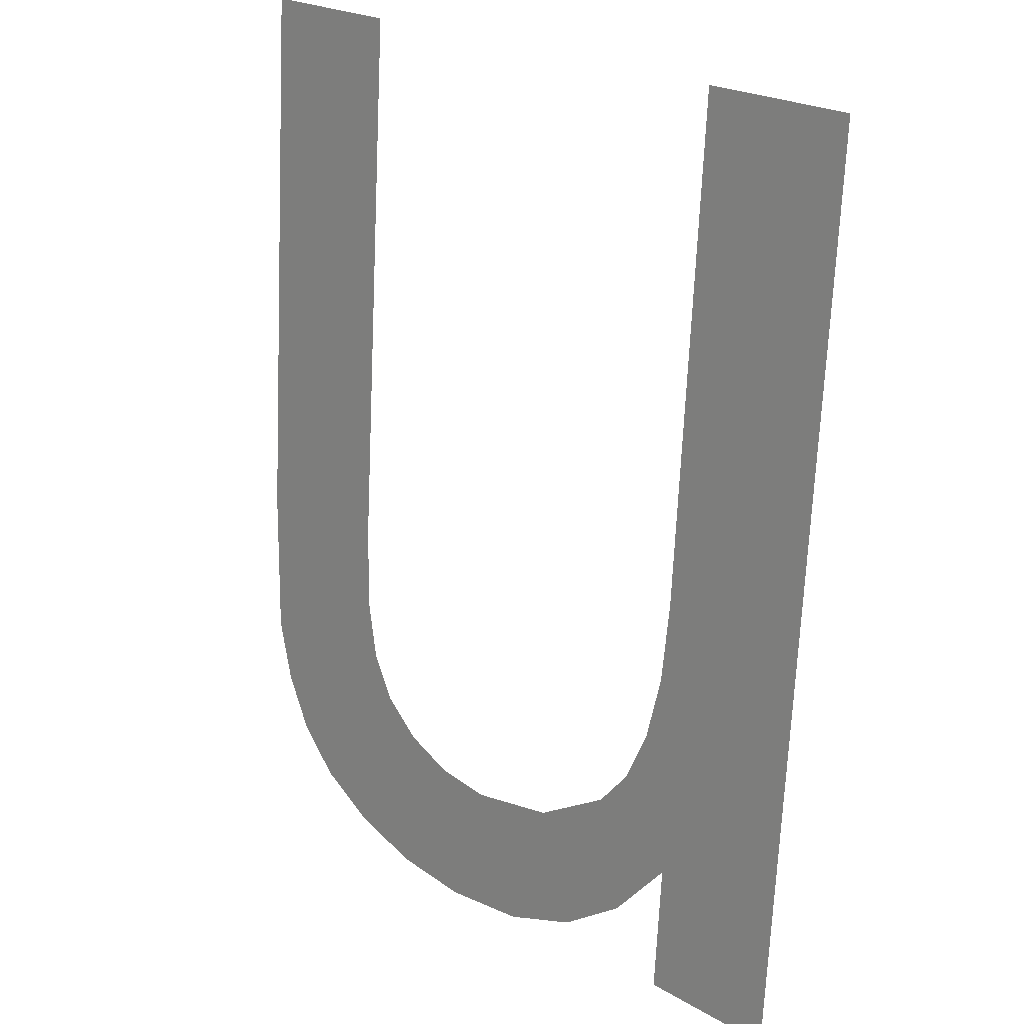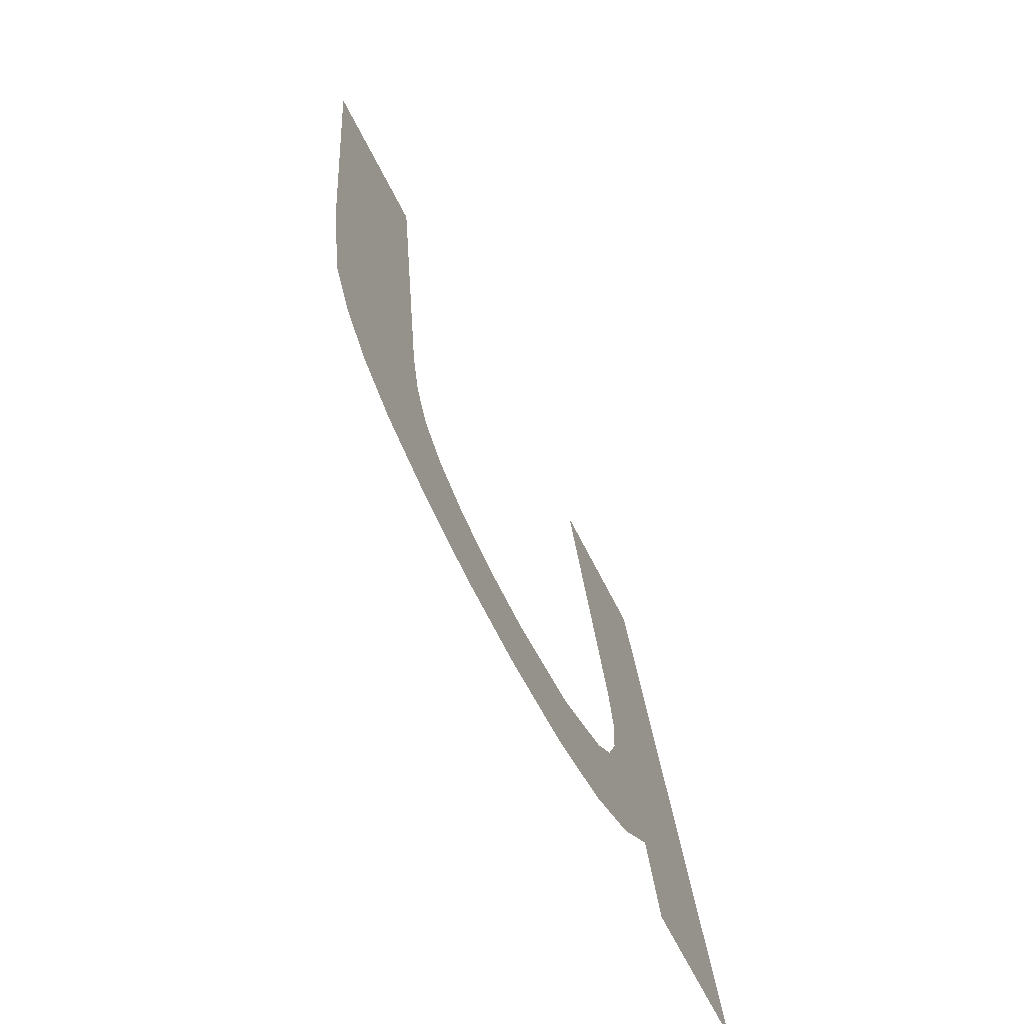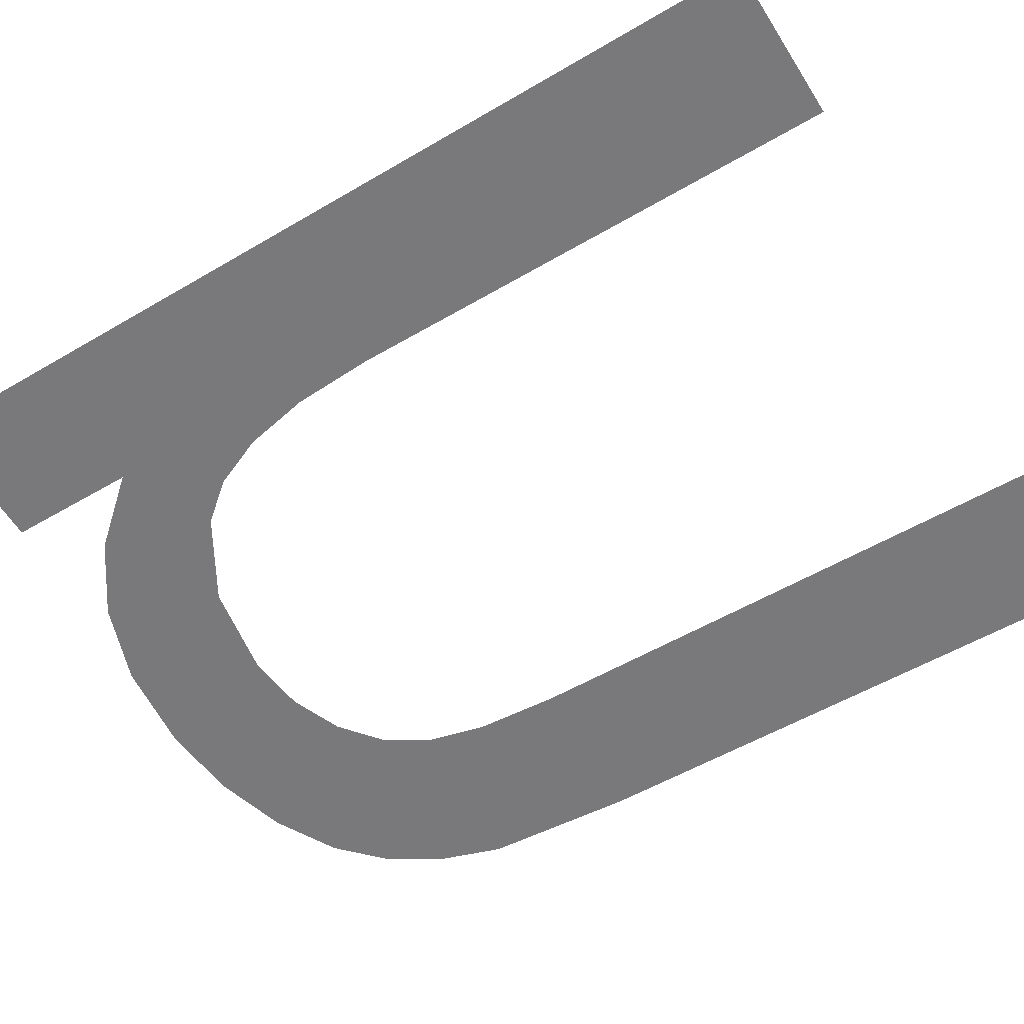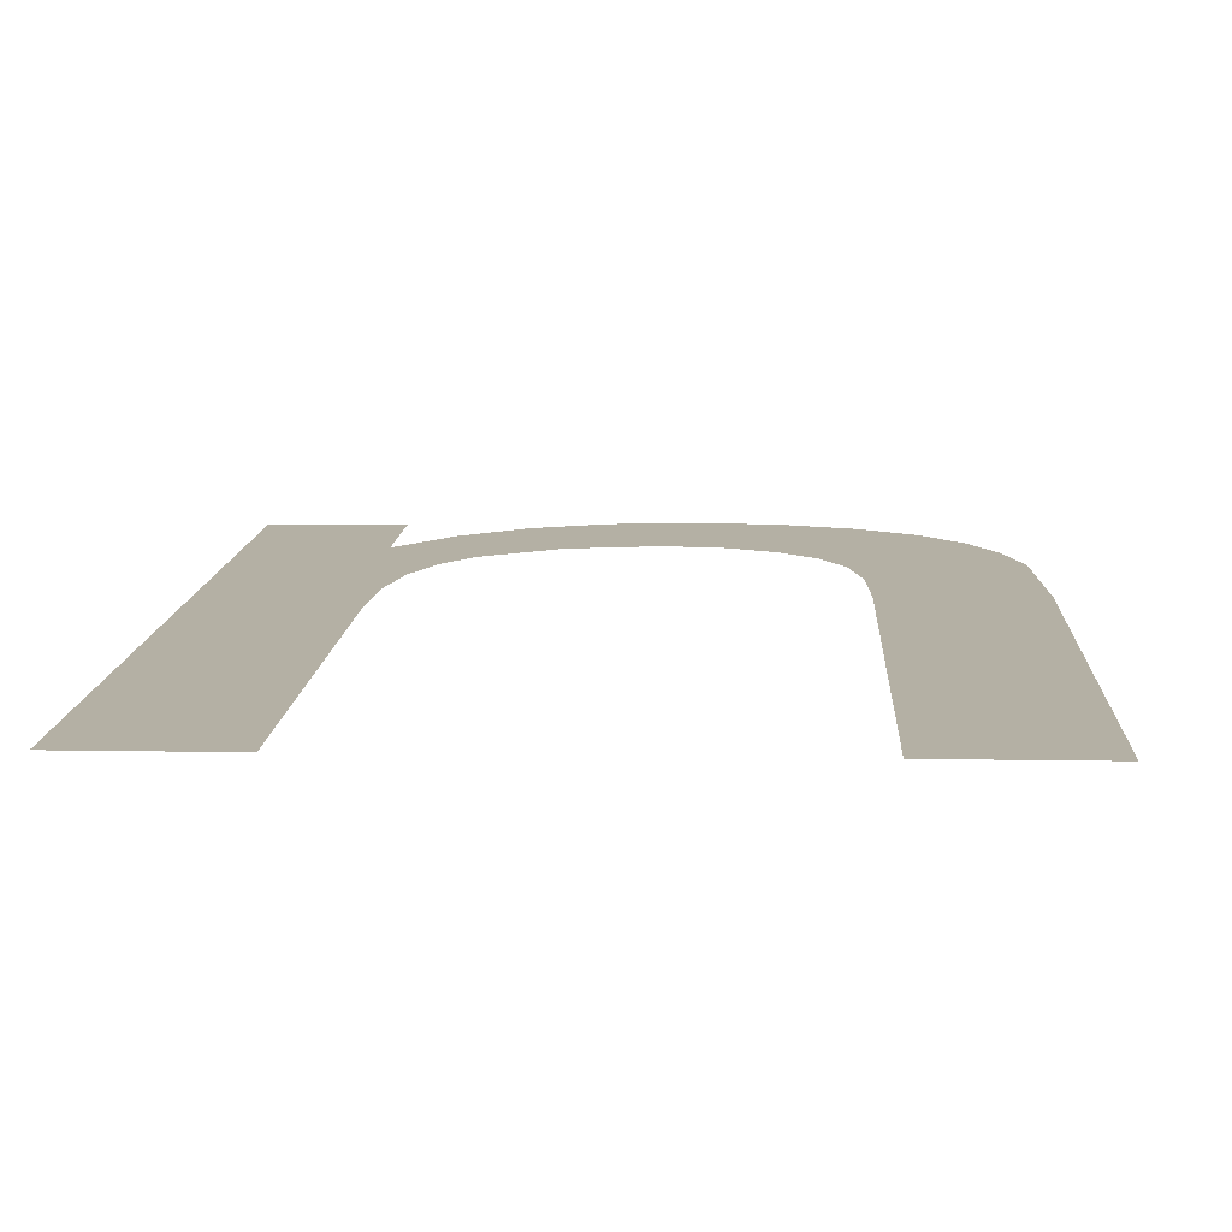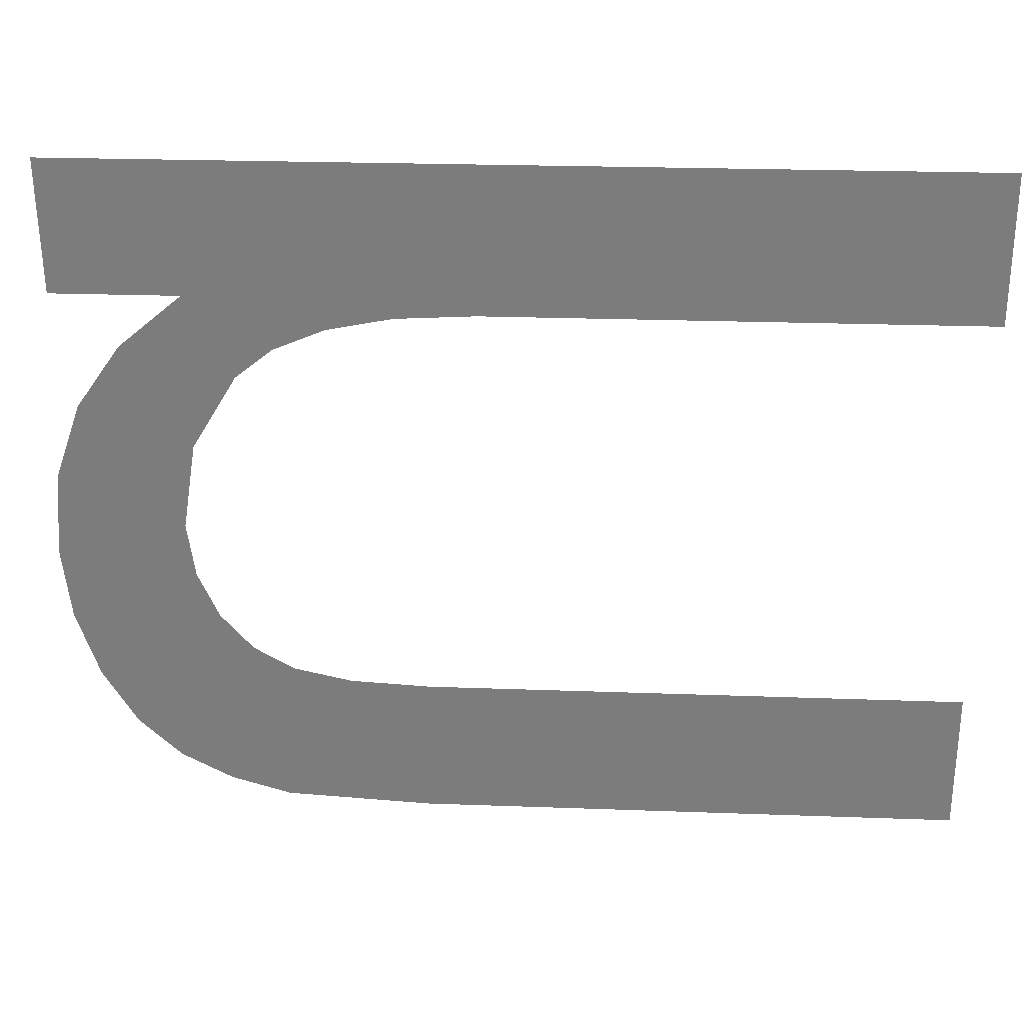
<metadata>
{"format":"obj","ext":"obj","renderer":"f3d","projection":"perspective","resolution":1024,"background":"white","views":[{"elev":23.1,"azim":-135.1,"up":"+Z"},{"elev":-67.1,"azim":116.9,"up":"+Z"},{"elev":-60.2,"azim":-57.9,"up":"+Y"},{"elev":7.9,"azim":3.1,"up":"+Y"},{"elev":-59.3,"azim":-89.5,"up":"+Y"}]}
</metadata>
<code>
o mesh217/mesh217-geometry#mesh217-geometry
v 0.355 0.03784 -0.2034
v 0.3537 0.03812 -0.2079
v 0.3537 0.03784 -0.2034
v 0.3542 0.03829 -0.2105
v 0.3545 0.03827 -0.2101
v 0.3537 0.03817 -0.2086
v 0.3548 0.03824 -0.2097
v 0.3537 0.03831 -0.2108
v 0.3549 0.03821 -0.2092
v 0.3536 0.0382 -0.2091
v 0.355 0.03813 -0.208
v 0.3534 0.03822 -0.2094
v 0.3531 0.03832 -0.2109
v 0.353 0.03824 -0.2097
v 0.3526 0.03825 -0.2099
v 0.3524 0.03832 -0.211
v 0.3521 0.03825 -0.2099
v 0.3517 0.03832 -0.2109
v 0.3514 0.03824 -0.2098
v 0.351 0.0383 -0.2107
v 0.3507 0.03822 -0.2094
v 0.3505 0.03828 -0.2103
v 0.3505 0.0382 -0.2091
v 0.3503 0.03817 -0.2086
v 0.3502 0.03814 -0.2081
v 0.35 0.03824 -0.2098
v 0.3502 0.0381 -0.2074
v 0.3502 0.03784 -0.2034
v 0.3489 0.03831 -0.2108
v 0.3489 0.03784 -0.2034
v 0.35 0.03831 -0.2108
f 1 2 3
f 2 1 4
f 3 2 1
f 4 1 2
f 4 1 5
f 5 1 4
f 4 6 2
f 2 6 4
f 5 1 7
f 7 1 5
f 8 6 4
f 4 6 8
f 7 1 9
f 9 1 7
f 8 10 6
f 6 10 8
f 9 1 11
f 11 1 9
f 8 12 10
f 10 12 8
f 13 12 8
f 8 12 13
f 13 14 12
f 12 14 13
f 13 15 14
f 14 15 13
f 16 15 13
f 13 15 16
f 16 17 15
f 15 17 16
f 18 17 16
f 16 17 18
f 18 19 17
f 17 19 18
f 20 19 18
f 18 19 20
f 20 21 19
f 19 21 20
f 22 21 20
f 20 21 22
f 22 23 21
f 21 23 22
f 22 24 23
f 23 24 22
f 22 25 24
f 24 25 22
f 26 25 22
f 22 25 26
f 26 27 25
f 25 27 26
f 26 28 27
f 27 28 26
f 29 28 26
f 26 28 29
f 28 29 30
f 30 29 28
f 31 29 26
f 26 29 31

</code>
